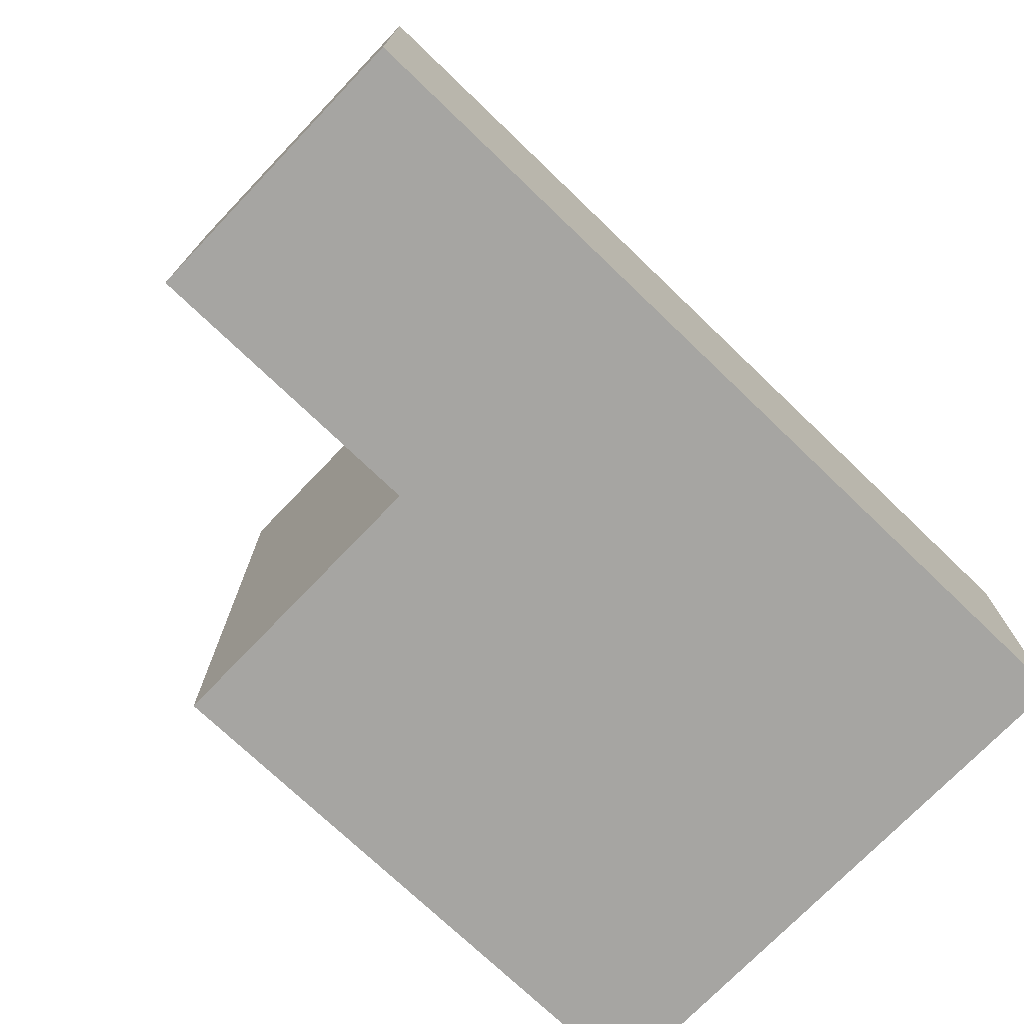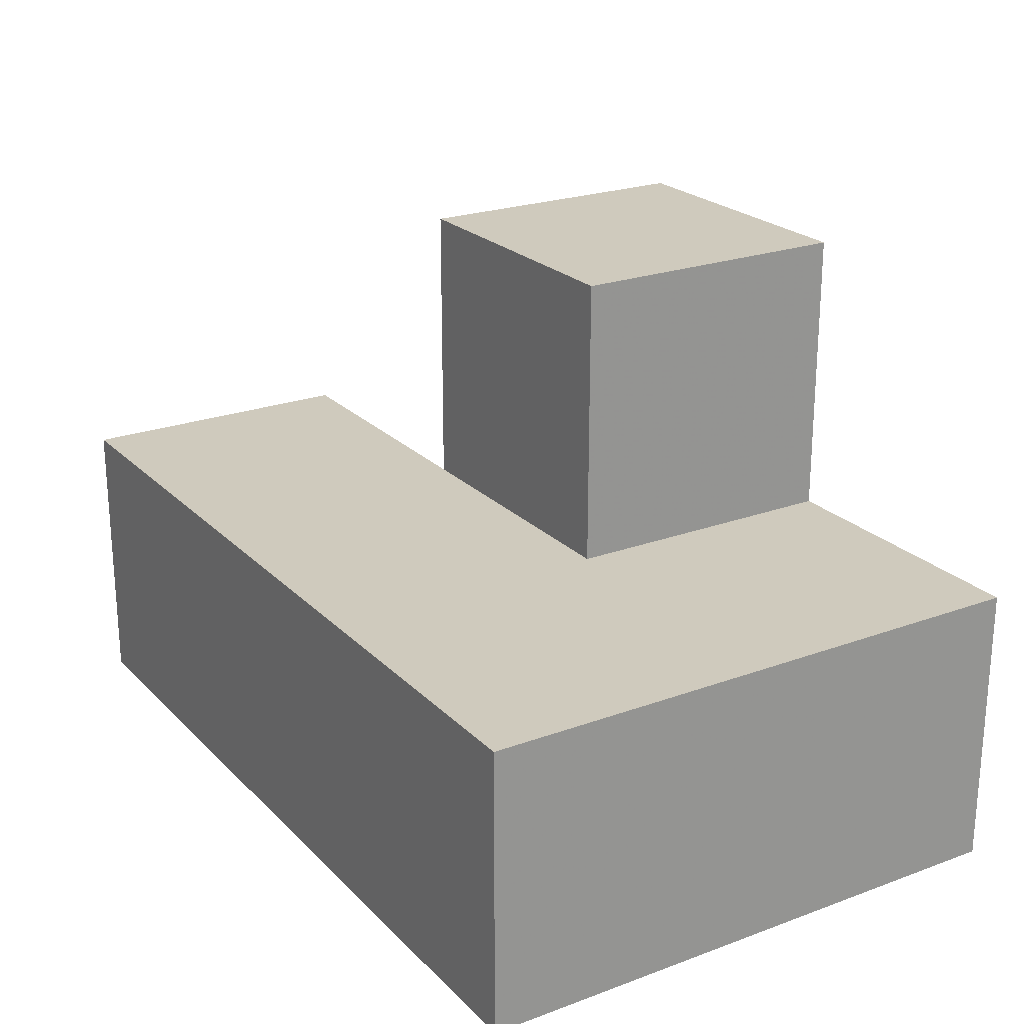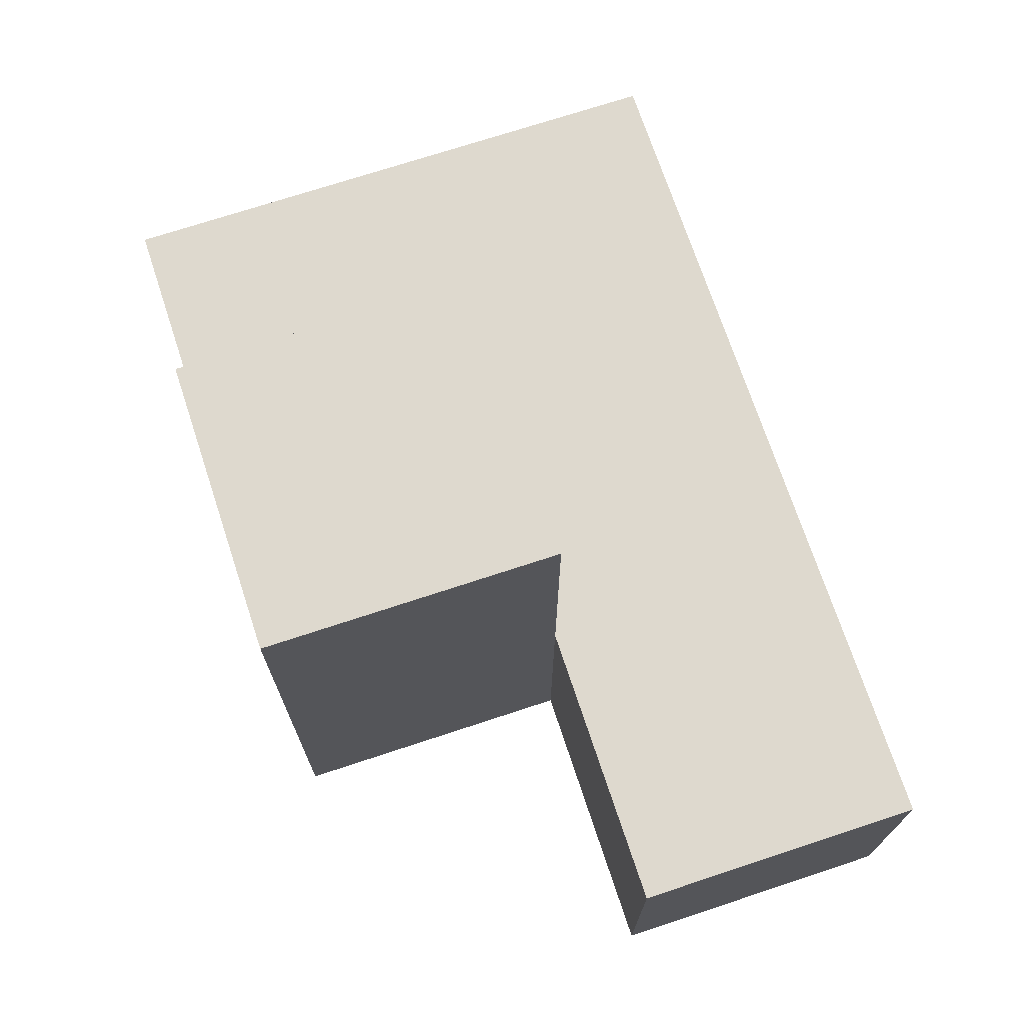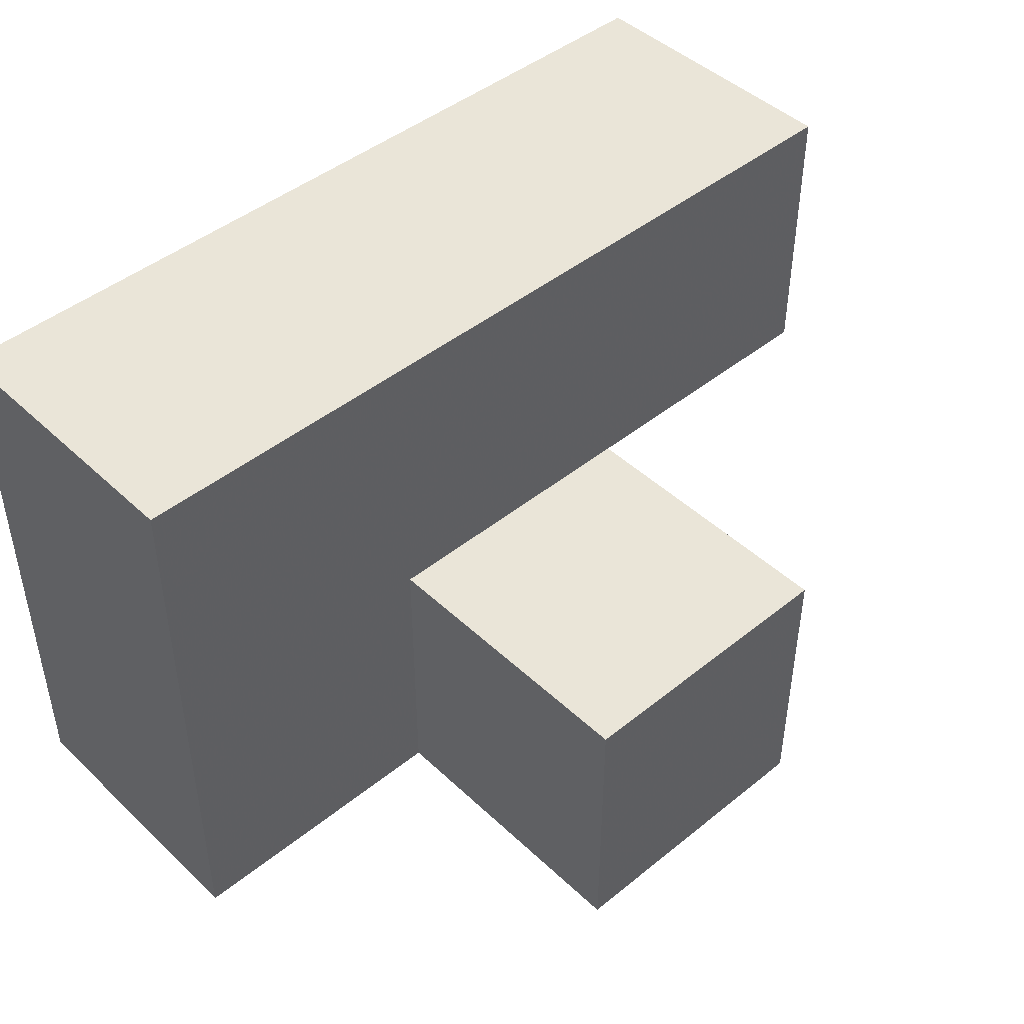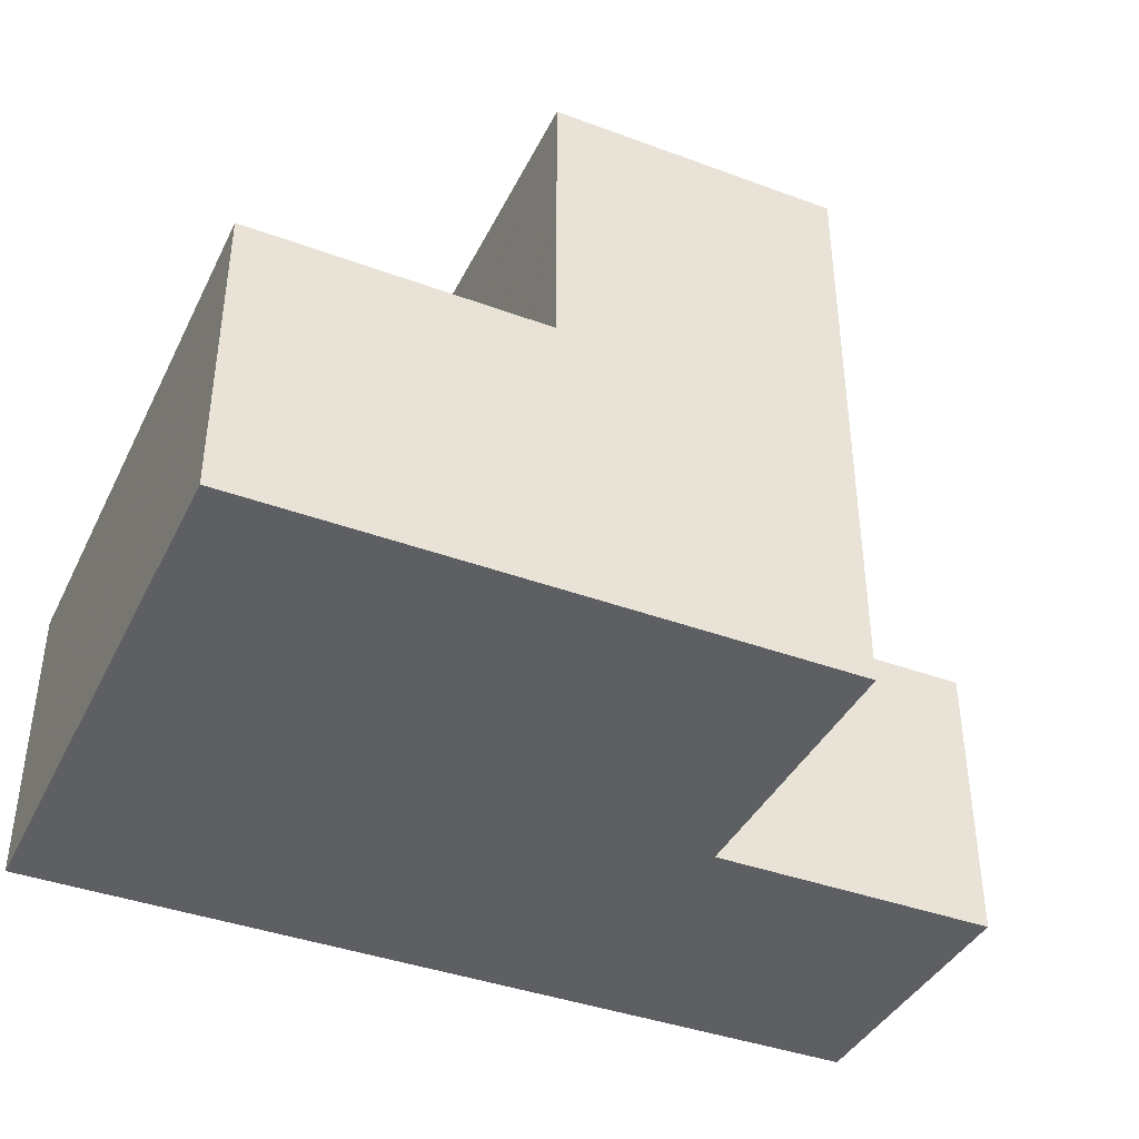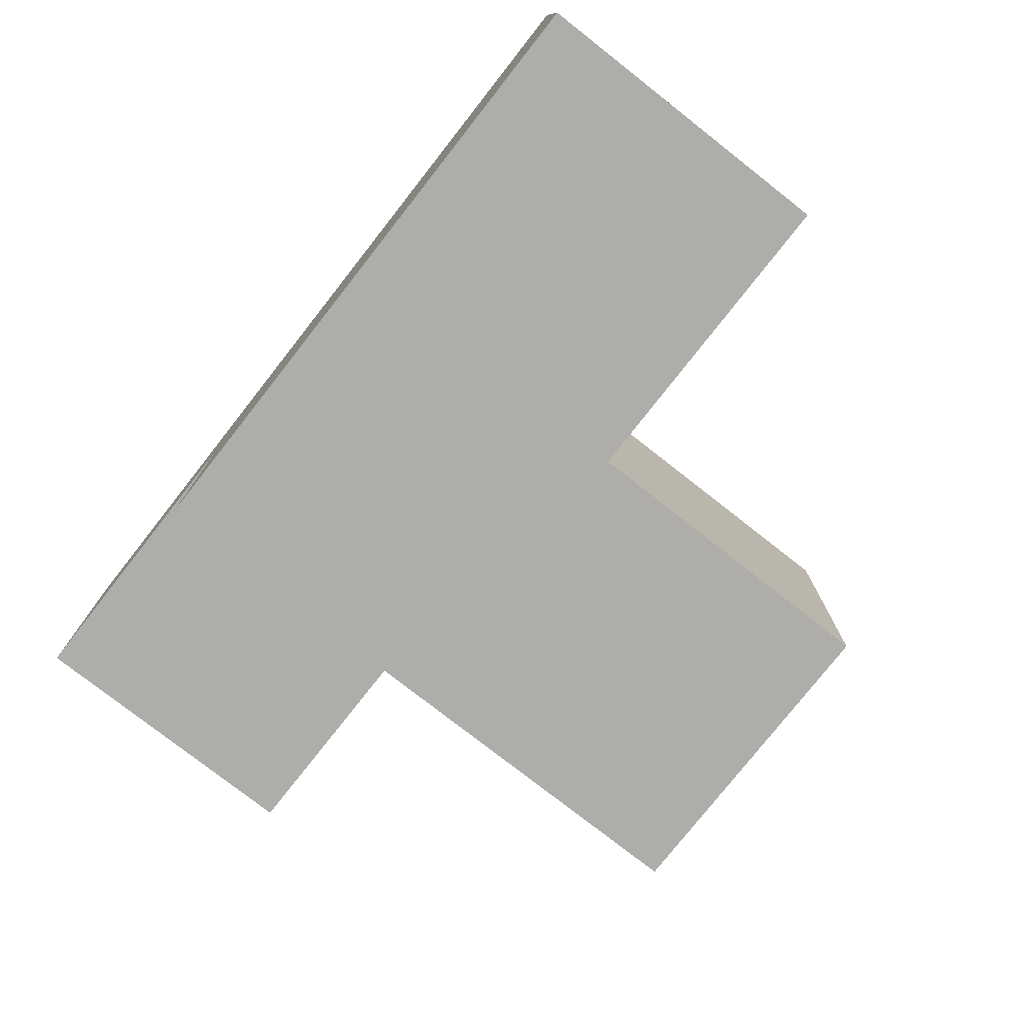
<metadata>
{"format":"obj","ext":"obj","renderer":"f3d","projection":"perspective","resolution":1024,"background":"white","views":[{"elev":-73.7,"azim":136.2,"up":"+Z"},{"elev":23.0,"azim":-122.0,"up":"+Z"},{"elev":71.5,"azim":71.7,"up":"+Z"},{"elev":45.4,"azim":-42.9,"up":"+Y"},{"elev":-40.0,"azim":-24.5,"up":"+Z"},{"elev":-77.2,"azim":-128.1,"up":"+Y"}]}
</metadata>
<code>
v 2.004 2 1.997
v 2.004 1.01 2.987
v 3.984 2 1.007
v 2.994 2 1.007
v 1.014 2 1.997
v 2.994 1.01 1.997
v 2.994 2.99 1.997
v 3.984 2.99 1.997
v 2.004 1.01 1.997
v 2.004 2 1.007
v 2.994 1.01 1.007
v 1.014 2 1.007
v 2.994 2.99 1.007
v 2.994 2 2.987
v 1.014 2.99 1.997
v 3.984 2.99 1.007
v 2.004 2.99 1.997
v 1.014 1.01 1.997
v 3.984 2 1.997
v 2.004 2 2.987
v 2.004 1.01 1.007
v 2.994 1.01 2.987
v 2.994 2 1.997
v 1.014 2.99 1.007
v 2.004 2.99 1.007
v 1.014 1.01 1.007
f 11 21 4
f 10 4 21
f 21 11 9
f 6 9 11
f 11 4 6
f 23 6 4
f 21 26 10
f 12 10 26
f 18 9 5
f 1 5 9
f 26 21 18
f 9 18 21
f 12 26 5
f 18 5 26
f 4 10 13
f 25 13 10
f 1 23 17
f 7 17 23
f 13 25 7
f 17 7 25
f 2 22 20
f 14 20 22
f 9 6 2
f 22 2 6
f 23 1 14
f 20 14 1
f 1 9 20
f 2 20 9
f 6 23 22
f 14 22 23
f 3 4 16
f 13 16 4
f 23 19 7
f 8 7 19
f 4 3 23
f 19 23 3
f 16 13 8
f 7 8 13
f 3 16 19
f 8 19 16
f 10 12 25
f 24 25 12
f 5 1 15
f 17 15 1
f 25 24 17
f 15 17 24
f 24 12 15
f 5 15 12

</code>
